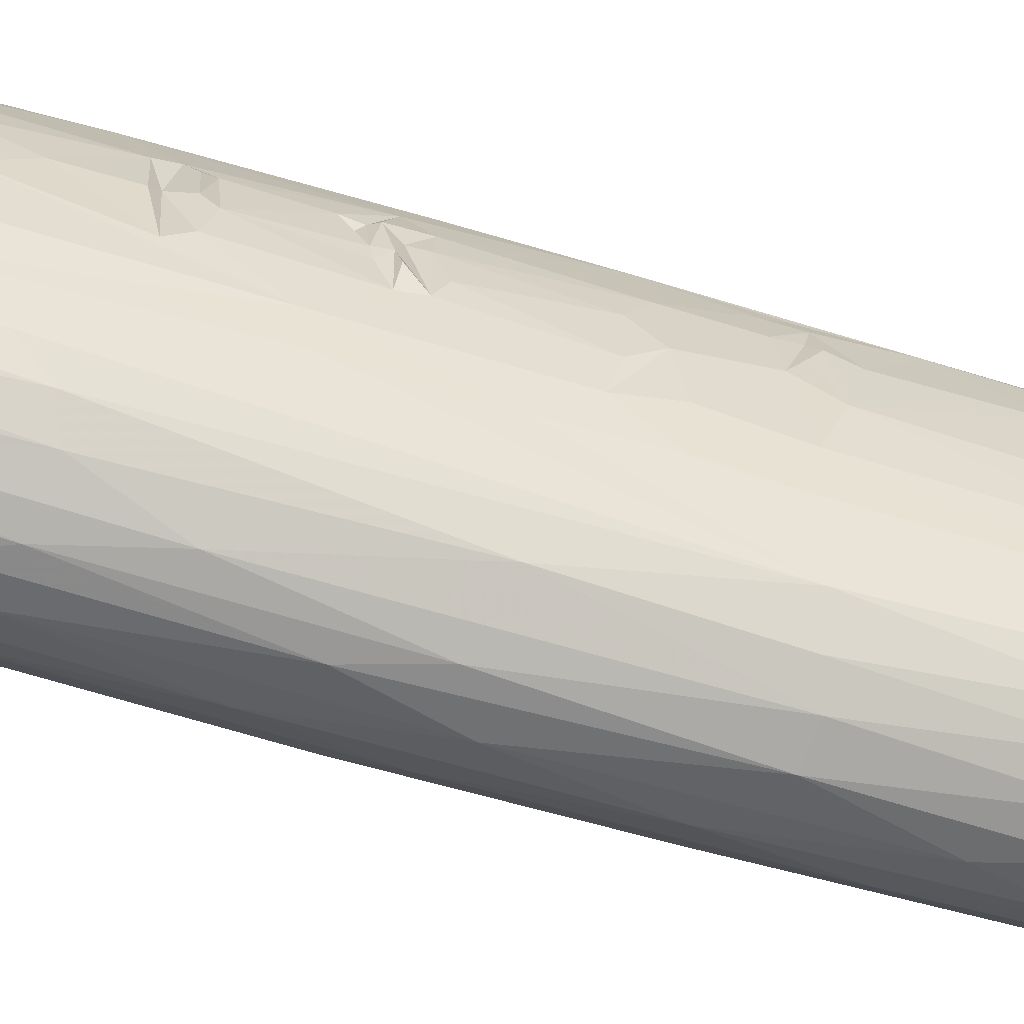
<metadata>
{"format":"obj","ext":"obj","renderer":"f3d","projection":"perspective","resolution":1024,"background":"white","views":[{"elev":-56.0,"azim":-109.3,"up":"+Y"}]}
</metadata>
<code>
v 0.005168 0.02054 -0.01918
v 0.00304 0.02094 -0.02569
v 0.005974 0.02081 0.008733
v 0.003103 0.02205 0.00374
v 0.007434 0.01923 -0.01554
v 0.001083 0.02225 -0.002971
v 0.004232 0.02168 0.02567
v 0.006089 0.01811 -0.05151
v 0.005897 0.01936 -0.03546
v 0.002691 0.01923 -0.05001
v 0.008714 0.01779 -0.02531
v 0.00099 0.02056 -0.03483
v 0.008163 0.01887 0.02116
v 0.004717 0.02121 0.03743
v 0.001851 0.02248 0.01897
v 0.007052 0.01699 -0.05928
v 0.008867 0.01684 -0.04113
v -0.000508 0.02145 -0.02047
v 0.007196 0.01941 0.03737
v 0.008165 0.01631 -0.05877
v 0.00849 0.01862 0.000204
v 0.000145 0.02242 0.03699
v 0.01037 0.01419 -0.05864
v -0.001881 0.01921 -0.04707
v -0.003628 0.01983 -0.03285
v 0.009704 0.01676 0.01545
v 0.007628 0.01389 -0.05951
v 0.01148 0.01323 -0.04435
v 0.01054 0.01549 -0.02186
v -0.003338 0.02179 0.000638
v -0.001627 0.0225 0.0216
v -0.003256 0.02194 0.03729
v 0.008886 0.01742 0.03797
v -0.001222 0.02072 0.04125
v 0.002144 0.02052 0.04098
v 0.001622 0.01676 -0.0594
v -0.006287 0.01919 -0.02065
v -0.006255 0.02029 0.002547
v 0.006589 0.01599 0.04433
v 0.01031 0.009317 -0.05947
v 0.01135 0.0133 0.000509
v -0.005303 0.02135 0.02674
v 0.00436 0.01735 0.0444
v -0.00439 0.01458 -0.05984
v -0.005701 0.01774 -0.04443
v 0.01114 0.01375 0.007709
v -0.006873 0.0204 0.03689
v 0.000383 0.01858 0.04422
v 0.005602 0.01022 -0.05879
v 0.01221 0.01084 -0.05765
v -0.004838 0.01704 -0.05926
v 0.012 0.01195 -0.02165
v 0.003023 0.01722 0.04636
v 0.000786 0.01497 -0.059
v -0.007399 0.01712 -0.03564
v 0.0117 0.01269 -0.01456
v 0.01169 0.01268 -0.009066
v 0.008072 0.01348 0.04621
v 0.005354 0.01615 0.04625
v -0.001745 0.01776 0.0463
v 0.01203 0.01151 -0.01134
v -0.00319 0.01818 0.0443
v 0.007192 0.01355 0.05644
v 0.003958 0.01604 0.05703
v 0.001037 0.01679 0.05765
v 0.01275 0.009505 -0.03665
v 0.0109 0.01406 0.01627
v 0.01028 0.01459 0.03733
v -0.008524 0.01883 0.02038
v -0.0063 0.01913 0.04084
v 0.004566 0.01505 0.0586
v 0.01219 0.01134 -0.02728
v 0.0127 0.008455 -0.007646
v -0.008449 0.01777 -0.007714
v 0.01083 0.01404 0.01936
v 0.01093 0.01342 0.02428
v -0.002408 0.01689 0.05635
v 0.006358 0.01349 0.05881
v -0.005077 0.01034 -0.05917
v -0.007555 0.01485 -0.05898
v 0.01316 0.00725 -0.02806
v 0.01312 0.00736 -0.02363
v 0.01155 0.01297 -0.005522
v 0.009889 0.00988 0.04654
v -0.003519 0.01633 0.05785
v -0.000122 0.01653 0.05829
v -0.00959 0.01479 -0.02966
v 0.01273 0.007245 0.001107
v 0.01218 0.009425 0.006624
v -0.006134 0.01692 0.04437
v 0.009113 0.01011 0.05696
v 0.01167 0.01151 0.01119
v -0.003623 0.01711 0.05
v 0.000271 0.00309 -0.05844
v 0.01342 0.005676 -0.04979
v 0.01329 0.00646 -0.04402
v 0.01344 0.005302 -0.02143
v 0.0118 0.01016 0.02031
v -0.006457 0.01544 0.05589
v 0.01199 0.008802 -0.05885
v -0.009903 0.0155 -0.00884
v 0.01251 0.008548 0.00413
v 0.008537 0.009608 0.05888
v -0.006077 0.01505 0.05794
v -0.009065 0.01392 -0.04825
v -0.007011 0.01579 0.04649
v 0.008386 0.008039 0.05903
v 0.01345 0.005243 -0.04628
v 0.01305 0.006979 -0.01631
v 0.01271 0.008154 -0.004063
v 0.01263 0.008402 -0.001262
v -0.01052 0.01497 0.004806
v 0.01234 0.006431 0.02207
v 0.01151 0.008694 0.03827
v 0.00386 0.01171 0.05831
v 0.01122 0.00247 -0.05953
v 0.0138 0.004463 -0.04501
v 0.01359 0.004963 -0.0393
v 0.01352 0.005106 -0.03382
v -0.009292 0.01795 0.03737
v -0.00866 0.01499 0.04445
v 0.01312 0.006201 -0.01047
v 0.01248 0.007517 0.01304
v -0.01096 0.01409 0.01581
v 0.01004 0.007625 0.05265
v -0.008548 0.01333 0.05628
v 0.01383 0.002006 -0.03583
v -0.0112 0.01214 -0.01145
v 0.01303 0.003667 0.005776
v -0.01161 0.01244 0.01624
v 0.01195 0.00858 0.02497
v -0.01095 0.01473 0.03705
v 0.01329 0.002012 -0.000236
v -0.01103 0.01452 0.02467
v 0.01122 0.005913 0.04373
v 0.009752 0.006661 0.05774
v -0.008311 0.007865 -0.05974
v 0.0133 0.005372 -0.01348
v 0.01321 8.2e-05 0.004946
v 0.01253 0.006509 0.01634
v -0.0093 0.01185 0.05734
v 0.00872 0.006034 0.05924
v 0.01387 -0.001497 -0.03855
v 0.01365 -0.000102 -0.01585
v 0.01354 0.001108 -0.009988
v -0.01141 0.01269 0.01287
v 0.01282 0.005459 0.009213
v 0.0104 0.004753 0.05635
v -0.007747 0.01185 0.0582
v 0.01341 0.004076 -0.05662
v -0.01051 0.01098 -0.04763
v 0.01254 0.002839 0.02468
v 0.01209 0.002912 0.03658
v 0.0109 0.002678 0.04683
v 0.01051 0.003786 0.05183
v 0.009764 0.005402 0.05521
v -0.01186 0.006959 -0.04063
v 0.01346 0.000525 -0.004771
v -0.01115 0.01098 0.04421
v 0.0111 -0.005628 -0.05955
v 0.01374 0.001394 -0.02558
v -0.01196 0.008748 -0.02341
v -0.0125 0.008742 0.01292
v -0.009909 0.01245 0.04623
v 0.007039 0.007138 0.05858
v -0.002409 0.008609 0.05797
v 0.008748 0.003821 0.05909
v 0.01286 0.001757 -0.0586
v 0.007149 -0.001551 -0.05864
v -0.01191 0.004215 -0.0493
v 0.01347 -0.001572 -0.01213
v 0.007785 0.002898 0.05859
v 0.009102 0.00226 0.0589
v -0.009598 0.008622 -0.05968
v 0.01388 -0.000279 -0.04434
v -0.01165 0.009705 -0.02569
v -0.01217 0.008395 -0.01582
v 0.01304 -0.001236 0.009082
v -0.01222 0.009517 0.0155
v -0.0111 0.009377 0.04662
v 0.01024 0.002443 0.05341
v 0.01001 0.002562 0.05584
v 0.01387 0.000176 -0.03054
v -0.01256 0.003878 -0.03411
v -0.01204 0.008304 -0.01383
v -0.0127 0.008075 -0.013
v -0.01213 0.009341 -0.009225
v 0.01153 6e-05 0.04412
v -0.01227 0.007434 0.04309
v -0.01042 0.00995 0.05522
v 0.01377 -0.001982 -0.04873
v -0.01173 0.009149 -0.02777
v -0.0121 0.004883 -0.02684
v -0.01188 0.007303 -0.01462
v -0.01244 0.009209 0.03309
v 0.01269 -0.005698 -0.05832
v -0.01129 0.006118 -0.05436
v 0.01321 -0.007869 -0.03699
v 0.01364 -0.002978 -0.02066
v 0.01276 0.002526 0.0192
v -0.01265 0.008839 0.01656
v -0.01274 0.007427 -0.02471
v 0.01297 0.001199 0.01196
v 0.01291 -0.000696 0.01455
v 0.004659 0.004339 0.05796
v -0.01074 0.006513 -0.05915
v -0.0128 0.004568 -0.01376
v -0.01261 0.006269 -0.01147
v 0.01326 -0.004015 -0.006496
v -0.0128 0.006109 -0.009747
v -0.01272 0.007867 0.01937
v -0.01222 0.004284 0.04623
v 0.01321 -0.005581 -0.05704
v 0.01339 -0.005668 -0.02564
v -0.0128 0.007206 0.01555
v 0.009731 0.001815 0.05777
v 0.005287 0.003004 0.05757
v 0.004875 -0.001117 0.05775
v -0.01326 0.003896 -0.02474
v -0.01247 0.00868 0.005004
v 0.01169 -0.004982 0.03705
v 0.009975 -0.002131 0.05432
v -0.01157 0.000708 0.05793
v -0.005926 -0.000183 -0.05911
v -0.01309 0.004967 0.002749
v 0.01253 -0.002842 0.02065
v 0.009794 -0.002639 0.05319
v 0.00963 -0.002756 0.0555
v -0.002764 0.002946 0.05785
v 0.00828 -0.003187 0.05925
v -0.00869 -0.002386 -0.05975
v 0.01319 -0.002839 0.000813
v -0.01342 0.002017 0.005563
v 0.01075 -0.002354 0.04676
v 0.003926 0.001085 0.05795
v -0.009629 0.003034 0.05843
v 0.01297 -0.006824 -0.009954
v -0.01293 0.002907 -0.01349
v -0.01336 0.003999 -0.0123
v 0.01284 -0.006456 -0.003077
v 0.01034 -0.002342 0.05144
v 0.009729 -0.004599 0.05666
v -0.01015 0.008565 0.05795
v -0.0127 0.003931 -0.02783
v -0.0122 0.001759 0.051
v 0.007332 -0.00287 0.05873
v 0.0123 -0.01085 -0.05777
v -0.01347 0.001575 0.0174
v 0.007848 -0.006476 0.05954
v -0.0115 -0.000282 -0.05889
v 0.01323 -0.007488 -0.04505
v -0.013 -0.002024 -0.02673
v 0.01251 -0.004819 0.01665
v 0.01229 -0.00467 0.02465
v 0.01057 -0.006159 0.04513
v -0.01113 0.006448 0.05559
v -0.01167 0.003635 0.05668
v -0.004176 -0.003545 0.05814
v 0.009923 -0.01272 -0.05934
v -0.01388 0.001973 -0.01189
v -0.01312 0.001863 0.04142
v -0.0129 0.003497 -0.02327
v 0.01265 -0.006753 0.00313
v -0.01331 0.002374 -0.008576
v -0.01322 0.003851 0.01348
v 0.008852 -0.00575 0.0557
v 0.008959 -0.006 0.05777
v -0.0122 -0.004448 -0.04979
v 0.01253 -0.006824 0.007925
v 0.00406 -0.002767 0.05822
v 0.01228 -0.0109 -0.02293
v 0.012 -0.01068 -0.004541
v -0.005958 -0.01151 -0.05917
v -0.01333 -0.000725 -0.01227
v -0.009401 -0.001644 0.05856
v 0.005748 -0.0118 -0.05874
v -0.01271 0.000456 -0.0389
v -0.01317 -0.000424 -0.02454
v 0.009021 -0.007859 0.05238
v 0.01142 -0.01382 -0.05783
v -0.01348 -0.000736 0.002488
v 0.009473 -0.007761 0.04722
v -0.01179 -0.005584 0.05603
v -0.01336 -0.000128 -0.009864
v 0.000432 -0.008227 -0.05864
v -0.01257 -0.00517 -0.03996
v 0.01199 -0.009267 0.01137
v 0.01165 -0.009441 0.01937
v -0.01313 -0.003351 0.04002
v 0.008272 -0.008623 0.05685
v 0.004537 -0.007545 0.05874
v -0.01348 -0.003665 0.006752
v -0.01241 -0.001772 0.04654
v 0.007526 -0.01012 0.05787
v -0.01127 -0.00614 -0.05922
v 0.01123 -0.01448 -0.04238
v 0.01034 -0.01541 -0.007475
v 0.0109 -0.009658 0.03699
v -0.001637 -0.009379 0.0587
v 0.008117 -0.01597 -0.05925
v 0.009564 -0.01662 -0.05813
v 0.006056 -0.01091 0.05963
v -0.01312 -0.005399 -0.01783
v 0.009719 -0.01046 0.04369
v -0.011 -0.007131 0.05821
v 0.004999 -0.01222 0.05984
v -0.009539 -0.01023 -0.05958
v 0.006953 -0.01885 -0.05801
v 0.009076 -0.01769 -0.04031
v 0.008947 -0.01787 -0.009151
v -0.0124 -0.007415 -0.0293
v -0.01329 -0.005062 0.00133
v -0.01284 -0.008527 0.00677
v 0.003306 -0.01361 0.05947
v 0.000761 -0.01722 -0.05874
v -0.01337 -0.004224 0.01515
v 0.005779 -0.01249 0.05748
v 0.009362 -0.01471 0.03728
v 0.007943 -0.01184 0.04669
v -0.01149 -0.009852 -0.0467
v 0.008701 -0.01736 0.01396
v -0.01199 -0.00594 0.04648
v -0.01266 -0.009096 -0.003204
v -0.01279 -0.008778 0.01365
v 0.00556 -0.01467 0.04571
v -0.00907 -0.007577 0.05904
v 0.00428 -0.01355 0.05849
v -0.01253 -0.008812 -0.0168
v 0.007959 -0.01703 0.03788
v -0.01076 -0.009127 0.05613
v -0.01065 -0.01126 -0.05868
v 0.001124 -0.01388 0.05928
v 0.005095 -0.01818 -0.05915
v -0.003381 -0.01784 -0.05931
v -0.007987 -0.01673 -0.0593
v 0.007057 -0.01969 -0.03254
v -0.0127 -0.008119 0.03515
v -0.01133 -0.01394 0.03781
v 0.005205 -0.02058 -0.03883
v 0.006876 -0.01989 -0.004058
v -0.009953 -0.01185 0.04594
v -0.01117 -0.009341 0.04631
v 0.001282 -0.01497 0.0575
v -0.009046 -0.01191 0.05644
v 0.001133 -0.01893 -0.05909
v -0.01095 -0.01328 -0.0342
v -0.008554 -0.01127 0.05842
v 0.006162 -0.01964 0.02525
v 0.002685 -0.01614 0.0457
v -0.006409 -0.01173 0.05909
v 0.003551 -0.02023 -0.05838
v 0.005954 -0.01907 0.03789
v 0.006505 -0.01677 0.04179
v -0.006228 -0.01351 0.05843
v -0.007597 -0.01343 0.05511
v -0.003096 -0.01416 0.05908
v -0.006181 -0.01835 -0.0592
v 0.002362 -0.0218 -0.03097
v 0.004062 -0.02143 0.01246
v -0.007705 -0.01429 0.04569
v -0.001031 -0.01513 0.05853
v -0.005161 -0.01461 0.05715
v -0.000548 -0.02047 -0.05876
v -0.00033 -0.02183 -0.03525
v 0.00344 -0.02048 0.03794
v 0.004841 -0.02126 -0.01562
v -0.0109 -0.01525 0.01594
v 0.003538 -0.01798 0.04276
v -0.000542 -0.01668 0.04585
v -0.002519 -0.02023 -0.05764
v -0.004577 -0.01989 -0.04959
v -0.00977 -0.0162 -0.03085
v -0.000214 -0.01888 0.04305
v -0.004814 -0.01604 0.04566
v 0.001713 -0.02237 -0.001552
v 0.000238 -0.02069 0.03976
v -0.009818 -0.01685 0.03772
v -0.007367 -0.0172 0.04191
v -0.002589 -0.0217 -0.03028
v -0.000827 -0.0225 -0.01156
v -0.007599 -0.01888 -0.02963
v -0.008712 -0.01855 -0.002337
v -0.003826 -0.01903 0.04199
v -0.003125 -0.02214 -0.00427
v -0.005131 -0.02103 -0.02062
v 0.001018 -0.02168 0.02923
v -0.008446 -0.01878 0.01622
v -0.007761 -0.01892 0.03755
v -0.005739 -0.02087 0.01735
v -0.001473 -0.02144 0.03729
v -0.002115 -0.02225 0.01696
v -0.004778 -0.02065 0.03795
v -0.01031 0.000832 -0.05972
v -0.01044 -0.005973 -0.05969
v -0.009634 0.01143 -0.05916
v -0.006216 0.01485 -0.05973
v 0.000234 0.0185 -0.0591
v 0.00872 -0.001973 0.05924
v 0.008766 -0.00024 0.05893
v 0.004599 0.01809 -0.05892
v 0.0013 0.01787 -0.05939
v -0.009678 -0.0143 -0.05887
f 2 1 6
f 1 4 6
f 5 3 1
f 5 21 3
f 1 3 4
f 3 7 4
f 2 10 9
f 9 11 1
f 9 1 2
f 1 11 5
f 2 6 18
f 4 15 6
f 4 7 15
f 3 14 7
f 8 9 10
f 17 9 8
f 10 2 12
f 9 17 11
f 12 2 18
f 13 3 21
f 6 15 31
f 22 31 15
f 3 13 14
f 13 19 14
f 7 14 15
f 15 14 22
f 400 16 8
f 397 400 10
f 16 20 8
f 400 8 10
f 20 17 8
f 17 29 11
f 11 29 5
f 29 21 5
f 21 26 13
f 17 20 23
f 28 29 17
f 18 6 30
f 30 6 31
f 19 13 33
f 22 14 35
f 20 400 27
f 400 401 36
f 23 28 17
f 10 12 24
f 24 12 18
f 26 21 29
f 26 33 13
f 31 22 32
f 39 14 19
f 20 27 23
f 36 27 400
f 397 10 24
f 24 18 25
f 25 18 30
f 26 68 33
f 32 22 34
f 34 22 35
f 35 14 43
f 56 29 52
f 57 83 29
f 29 41 26
f 41 46 26
f 46 67 26
f 42 30 31
f 39 19 33
f 14 39 43
f 28 23 50
f 72 29 28
f 25 30 37
f 56 57 29
f 83 41 29
f 92 67 46
f 75 26 67
f 76 26 75
f 26 76 68
f 36 54 27
f 50 23 100
f 51 397 24
f 29 72 52
f 57 56 61
f 41 102 46
f 42 38 30
f 42 31 32
f 35 43 48
f 48 34 35
f 40 23 27
f 54 49 27
f 25 45 24
f 28 66 72
f 83 110 41
f 37 30 38
f 76 75 98
f 47 42 32
f 34 48 62
f 401 44 36
f 51 44 401
f 24 45 51
f 66 81 72
f 57 73 83
f 32 34 70
f 58 39 33
f 48 43 53
f 43 39 59
f 43 59 53
f 23 40 100
f 95 28 50
f 66 28 95
f 45 25 55
f 25 37 55
f 111 41 110
f 38 42 69
f 70 47 32
f 68 84 33
f 39 58 59
f 44 54 36
f 89 46 102
f 123 67 92
f 84 58 33
f 60 48 53
f 62 48 60
f 63 59 58
f 60 53 65
f 59 63 64
f 59 64 53
f 53 64 65
f 51 396 44
f 27 49 40
f 82 52 72
f 97 56 52
f 56 109 138
f 56 138 61
f 37 38 74
f 41 111 88
f 38 69 74
f 76 131 68
f 42 47 69
f 68 114 84
f 34 62 70
f 78 71 63
f 63 71 64
f 64 71 65
f 55 37 87
f 56 97 109
f 138 122 61
f 61 122 57
f 123 140 67
f 47 120 69
f 77 93 60
f 60 65 77
f 65 86 77
f 51 45 80
f 57 122 73
f 67 140 75
f 140 98 75
f 68 131 114
f 70 62 90
f 84 91 58
f 63 58 91
f 86 65 71
f 44 79 54
f 100 168 50
f 54 94 49
f 150 95 50
f 66 95 108
f 96 66 108
f 118 66 96
f 82 72 81
f 82 97 52
f 73 110 83
f 41 88 102
f 89 147 46
f 46 147 92
f 131 98 113
f 98 131 76
f 78 63 91
f 85 77 86
f 49 169 40
f 168 150 50
f 55 105 45
f 119 81 66
f 74 87 37
f 70 120 47
f 62 60 90
f 103 78 91
f 45 105 80
f 90 60 106
f 60 93 106
f 71 78 115
f 86 71 115
f 40 116 100
f 108 117 96
f 87 74 101
f 69 112 74
f 125 91 84
f 93 77 99
f 99 77 85
f 96 175 118
f 105 55 87
f 74 112 101
f 123 92 147
f 140 200 98
f 99 106 93
f 99 85 104
f 85 86 104
f 104 86 149
f 149 86 115
f 82 161 97
f 111 110 158
f 69 120 134
f 131 152 153
f 131 153 114
f 121 120 70
f 135 84 114
f 70 90 121
f 106 121 90
f 115 78 107
f 100 116 168
f 79 94 54
f 80 105 395
f 127 66 118
f 66 127 119
f 82 81 161
f 122 145 73
f 111 133 88
f 102 129 89
f 89 129 147
f 69 134 112
f 91 136 103
f 136 107 103
f 169 116 40
f 96 117 175
f 109 97 144
f 73 145 110
f 158 133 111
f 129 102 139
f 98 200 113
f 87 151 105
f 143 127 118
f 119 183 81
f 87 128 176
f 87 101 128
f 144 138 109
f 138 145 122
f 88 133 102
f 112 124 146
f 112 134 124
f 132 134 120
f 153 135 114
f 164 120 121
f 84 154 125
f 99 126 106
f 126 99 104
f 115 107 165
f 44 137 79
f 396 174 44
f 395 105 151
f 95 191 108
f 108 175 117
f 175 143 118
f 81 183 161
f 97 199 144
f 110 145 158
f 101 112 128
f 147 203 123
f 134 130 124
f 113 200 152
f 113 152 131
f 132 120 164
f 125 154 155
f 155 181 125
f 91 125 156
f 174 137 44
f 191 95 150
f 119 127 183
f 161 199 97
f 139 102 133
f 123 204 140
f 135 154 84
f 126 164 106
f 148 91 156
f 136 91 148
f 136 142 107
f 149 115 166
f 165 107 142
f 128 162 176
f 203 204 123
f 132 164 159
f 106 164 121
f 125 181 156
f 141 126 104
f 87 176 192
f 167 142 136
f 166 115 205
f 104 149 141
f 183 214 161
f 138 171 145
f 112 187 128
f 124 130 146
f 140 204 200
f 148 216 136
f 87 192 151
f 129 178 147
f 135 188 154
f 182 148 156
f 167 172 142
f 165 142 172
f 168 213 150
f 213 191 150
f 395 151 197
f 191 175 108
f 151 192 157
f 139 178 129
f 134 132 195
f 159 189 132
f 188 135 153
f 126 141 190
f 181 182 156
f 115 165 205
f 136 173 167
f 136 216 173
f 165 172 205
f 395 206 174
f 94 169 49
f 198 183 127
f 171 138 144
f 147 178 203
f 130 134 211
f 226 152 200
f 216 148 182
f 168 116 160
f 116 169 160
f 395 197 206
f 187 112 220
f 112 146 220
f 164 126 190
f 141 149 243
f 167 173 172
f 143 198 127
f 161 214 199
f 128 177 162
f 128 185 177
f 133 232 139
f 146 130 163
f 130 179 163
f 179 130 201
f 130 211 201
f 152 254 153
f 164 180 159
f 217 205 172
f 149 166 236
f 196 213 168
f 151 157 170
f 175 251 143
f 158 232 133
f 164 190 180
f 154 241 155
f 181 222 182
f 166 205 229
f 192 184 157
f 193 192 176
f 162 202 176
f 128 186 185
f 128 187 186
f 158 145 209
f 232 263 139
f 146 163 220
f 204 253 200
f 234 154 188
f 159 180 189
f 141 243 190
f 224 94 79
f 151 170 197
f 191 251 175
f 177 185 194
f 171 237 145
f 178 139 269
f 203 178 287
f 253 226 200
f 254 152 226
f 132 189 195
f 241 154 234
f 155 227 181
f 172 218 217
f 399 173 216
f 172 173 399
f 160 196 168
f 214 183 198
f 162 177 262
f 186 187 208
f 237 209 145
f 210 208 187
f 209 240 158
f 263 269 139
f 163 179 265
f 134 195 211
f 153 254 221
f 155 241 227
f 181 227 222
f 222 228 182
f 216 182 228
f 193 244 192
f 144 237 171
f 201 215 179
f 153 221 188
f 188 255 234
f 190 243 257
f 399 218 172
f 205 235 229
f 149 236 243
f 79 231 224
f 137 231 79
f 174 393 137
f 184 192 244
f 219 176 202
f 207 177 194
f 194 185 207
f 185 186 207
f 240 232 158
f 203 287 204
f 265 179 215
f 201 211 248
f 189 180 212
f 190 256 212
f 190 257 256
f 235 217 218
f 235 205 217
f 219 193 176
f 219 202 162
f 199 237 144
f 190 212 180
f 398 399 216
f 218 399 246
f 251 198 143
f 162 262 219
f 186 208 239
f 187 220 210
f 269 287 178
f 195 189 261
f 216 228 242
f 398 246 399
f 229 236 166
f 94 285 169
f 206 197 250
f 213 251 191
f 207 262 177
f 239 207 186
f 208 210 284
f 210 220 225
f 287 253 204
f 201 248 215
f 253 288 226
f 211 195 248
f 221 255 188
f 222 227 228
f 216 242 398
f 229 235 270
f 275 236 229
f 196 160 247
f 196 247 213
f 157 184 277
f 207 239 238
f 220 163 233
f 163 265 233
f 229 270 258
f 246 398 230
f 137 393 231
f 160 259 247
f 170 157 277
f 208 284 239
f 232 240 263
f 270 235 218
f 218 246 270
f 243 236 223
f 273 285 94
f 224 273 94
f 278 219 262
f 199 214 271
f 209 237 272
f 209 272 240
f 221 254 298
f 282 234 255
f 212 256 245
f 242 267 398
f 199 271 237
f 284 210 264
f 265 215 248
f 254 226 288
f 195 261 248
f 234 282 279
f 234 279 241
f 241 279 227
f 227 279 228
f 242 228 266
f 243 223 257
f 197 170 250
f 213 247 251
f 244 193 252
f 210 225 264
f 233 225 220
f 279 266 228
f 398 267 249
f 230 249 246
f 252 193 278
f 193 219 278
f 207 238 262
f 284 260 239
f 221 298 255
f 261 189 212
f 242 266 267
f 275 229 258
f 160 276 259
f 169 276 160
f 169 285 276
f 277 268 170
f 198 271 214
f 244 252 184
f 225 281 264
f 225 233 281
f 270 246 291
f 238 274 262
f 238 239 274
f 274 239 260
f 260 284 274
f 240 272 263
f 253 287 288
f 267 266 290
f 247 280 251
f 198 251 296
f 278 262 274
f 263 287 269
f 254 288 298
f 290 266 279
f 246 249 291
f 271 198 296
f 237 271 272
f 272 287 263
f 265 292 233
f 256 283 245
f 170 268 250
f 251 280 296
f 277 184 252
f 265 248 316
f 255 304 282
f 294 267 290
f 267 294 249
f 224 231 273
f 247 259 280
f 298 304 255
f 293 261 212
f 301 280 259
f 261 289 248
f 282 319 279
f 256 257 283
f 223 236 305
f 393 394 231
f 300 301 259
f 295 250 268
f 277 286 268
f 252 278 303
f 271 297 272
f 272 297 287
f 265 316 292
f 287 297 288
f 288 318 298
f 282 304 319
f 212 245 293
f 257 223 283
f 258 270 299
f 264 281 284
f 298 318 304
f 261 293 289
f 279 319 290
f 299 270 291
f 294 302 249
f 305 236 275
f 286 277 303
f 277 252 303
f 271 296 297
f 245 283 293
f 319 294 290
f 278 274 303
f 274 284 303
f 288 297 318
f 291 302 314
f 249 302 291
f 315 259 276
f 281 233 312
f 317 294 319
f 283 223 305
f 280 301 309
f 280 309 296
f 296 310 297
f 248 289 316
f 294 317 302
f 299 291 314
f 231 307 273
f 394 307 231
f 285 315 276
f 268 286 320
f 303 284 312
f 312 284 281
f 233 292 312
f 316 324 292
f 302 317 327
f 302 306 314
f 300 308 301
f 320 286 311
f 286 303 311
f 296 309 310
f 304 318 319
f 322 293 283
f 275 258 326
f 316 289 337
f 325 319 353
f 289 293 322
f 319 325 317
f 305 275 326
f 295 268 331
f 311 303 328
f 303 312 323
f 297 310 321
f 324 313 292
f 297 321 318
f 259 333 300
f 292 313 312
f 318 329 319
f 319 329 353
f 317 325 327
f 308 300 333
f 301 308 309
f 328 320 311
f 337 324 316
f 350 299 332
f 258 299 350
f 350 326 258
f 273 315 285
f 268 320 331
f 308 339 309
f 346 320 328
f 323 328 303
f 323 312 313
f 342 322 283
f 299 314 332
f 315 345 259
f 336 309 339
f 309 336 310
f 321 329 318
f 322 338 289
f 325 349 327
f 305 330 283
f 327 343 314
f 345 333 259
f 307 335 273
f 333 351 308
f 310 340 321
f 321 348 329
f 289 338 337
f 330 342 283
f 326 350 347
f 305 326 347
f 335 334 273
f 335 307 331
f 320 402 331
f 325 353 368
f 342 338 322
f 327 349 343
f 314 361 332
f 332 356 350
f 315 273 334
f 331 402 335
f 339 308 351
f 340 310 336
f 367 328 323
f 313 367 323
f 329 352 353
f 349 325 368
f 341 342 330
f 305 344 330
f 343 361 314
f 351 333 345
f 334 345 315
f 346 402 320
f 340 348 321
f 324 367 313
f 337 367 324
f 352 329 348
f 344 341 330
f 349 361 343
f 305 347 344
f 356 332 361
f 346 372 402
f 340 336 366
f 328 367 346
f 348 340 359
f 347 350 354
f 334 363 345
f 352 365 353
f 349 368 373
f 373 369 349
f 369 361 349
f 344 347 354
f 350 356 354
f 335 357 334
f 351 358 339
f 366 359 340
f 368 353 365
f 341 344 360
f 360 344 355
f 362 355 344
f 362 356 361
f 362 354 356
f 366 336 339
f 342 377 338
f 369 374 361
f 362 374 355
f 374 362 361
f 344 354 362
f 357 363 334
f 351 363 364
f 372 335 402
f 351 364 358
f 366 339 358
f 372 346 367
f 352 348 365
f 368 376 373
f 342 341 377
f 374 360 355
f 370 363 357
f 381 335 372
f 366 375 359
f 338 367 337
f 348 359 365
f 376 368 365
f 378 341 360
f 373 374 369
f 357 371 370
f 381 357 335
f 375 366 358
f 373 383 374
f 360 374 378
f 357 381 371
f 370 364 363
f 372 367 382
f 359 386 365
f 383 378 374
f 371 379 370
f 370 379 364
f 380 375 358
f 365 386 390
f 365 390 376
f 377 341 378
f 376 383 373
f 385 371 381
f 371 385 379
f 380 364 379
f 364 380 358
f 381 372 382
f 377 367 338
f 377 387 367
f 375 386 359
f 376 392 383
f 379 385 384
f 379 384 380
f 381 382 385
f 380 391 375
f 367 387 382
f 391 386 375
f 390 386 391
f 390 392 376
f 378 388 377
f 383 392 378
f 380 384 391
f 385 382 389
f 382 387 389
f 388 389 387
f 387 377 388
f 388 378 392
f 385 389 384
f 384 389 391
f 391 389 392
f 391 392 390
f 389 388 392
f 295 393 250
f 174 206 393
f 206 250 393
f 307 394 295
f 394 393 295
f 396 80 395
f 395 174 396
f 51 80 396
f 51 401 397
f 331 307 295
f 230 398 249
f 107 78 103
f 397 401 400
f 400 20 16
f 302 327 306
f 327 314 306
f 345 363 351

</code>
